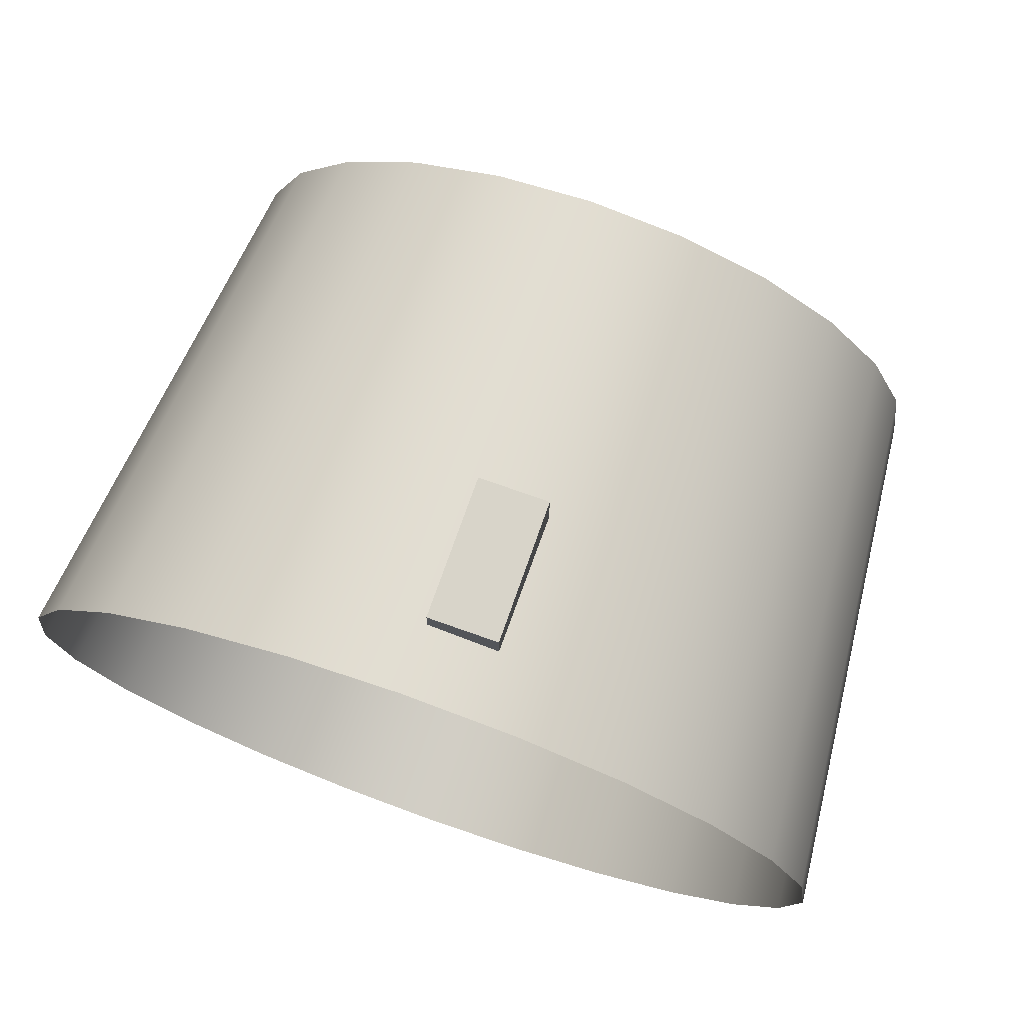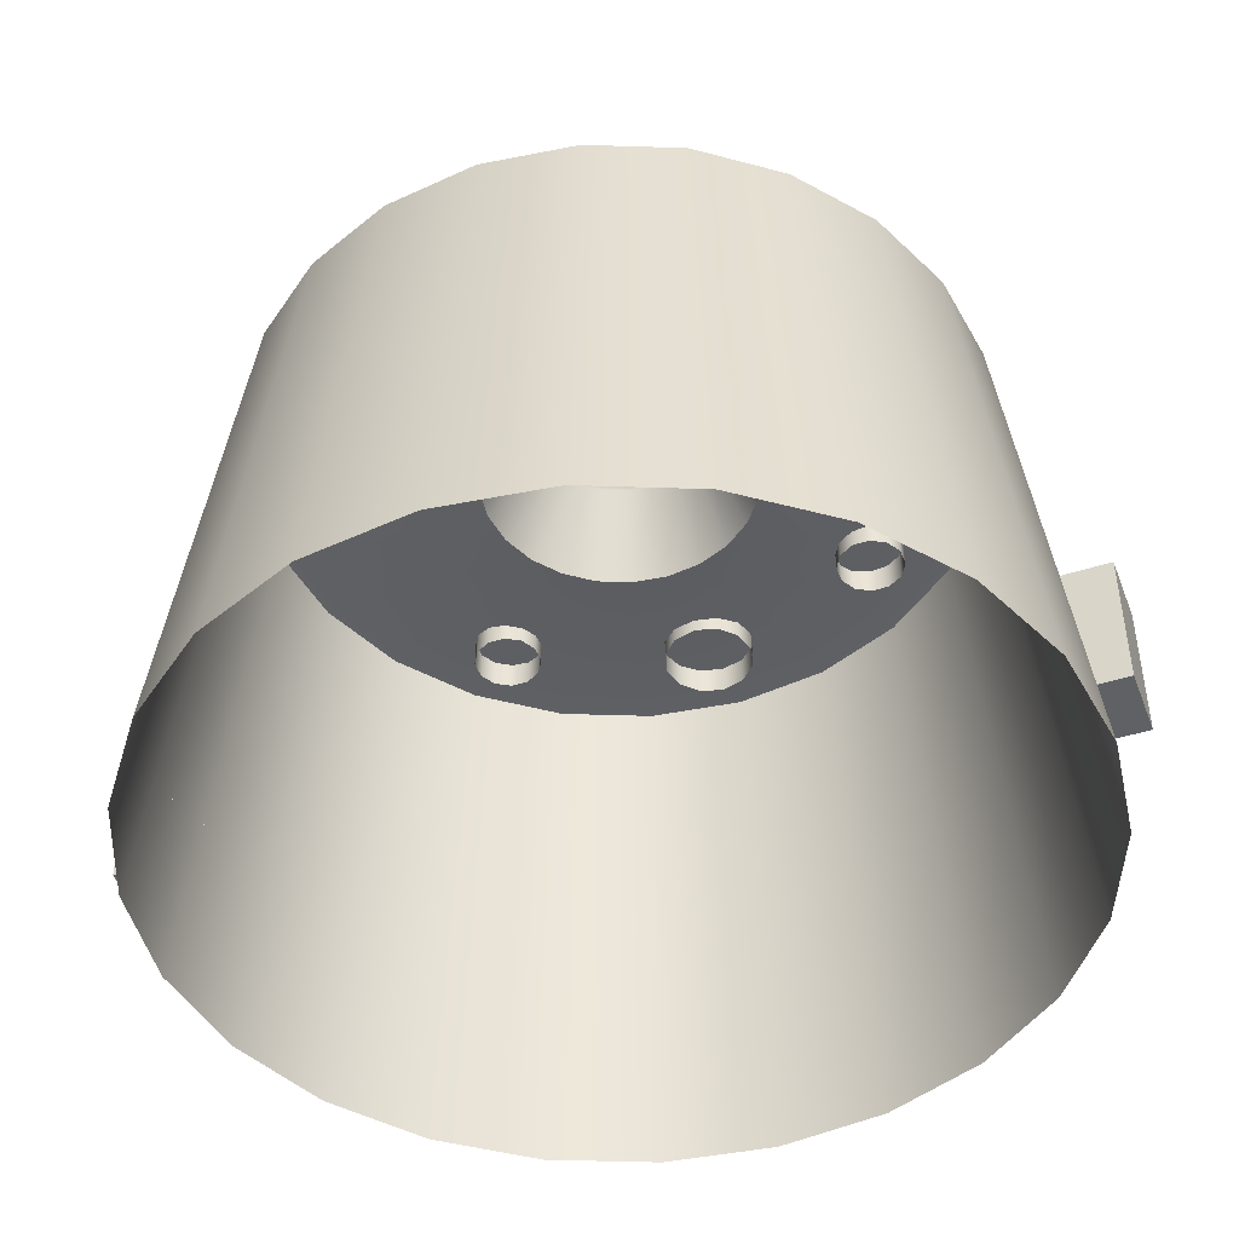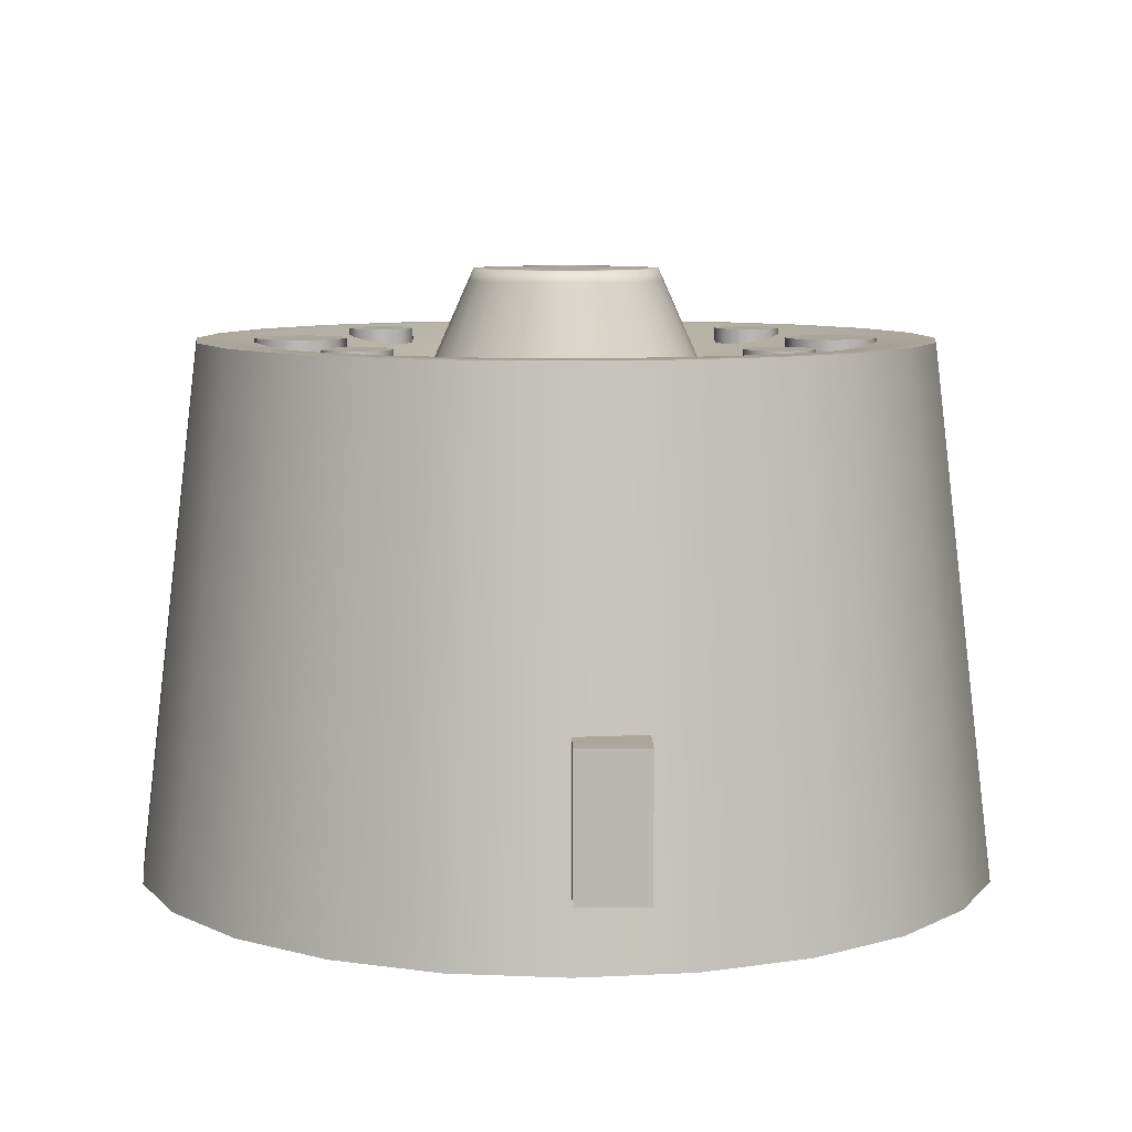
<metadata>
{"format":"obj","ext":"obj","renderer":"f3d","projection":"perspective","resolution":1024,"background":"white","views":[{"elev":75.3,"azim":19.5,"up":"+Z"},{"elev":-45.9,"azim":110.4,"up":"+Y"},{"elev":8.0,"azim":-0.7,"up":"+Y"}]}
</metadata>
<code>
o fabric male
v -0.075 -0.2125 -0.4938
v -0.075 -0.0625 -0.4938
v -1.596e-16 -0.2125 -0.4938
v -1.596e-16 -0.0625 -0.4938
v -1.596e-16 -0.0625 -0.4418
v -1.596e-16 -0.2125 -0.4598
v -0.075 -0.0625 -0.432
v -0.075 -0.2125 -0.4499
v 0.2386 0.2875 -0.2386
v 0.2218 0.2875 -0.2484
v 0.2024 0.2875 -0.2484
v 0.1856 0.2875 -0.2386
v 0.1759 0.2875 -0.2218
v 0.1759 0.2875 -0.2024
v 0.1856 0.2875 -0.1856
v 0.2024 0.2875 -0.1759
v 0.2218 0.2875 -0.1759
v 0.2386 0.2875 -0.1856
v 0.2484 0.2875 -0.2024
v 0.2484 0.2875 -0.2218
v 0.2386 0.25 -0.2386
v 0.2218 0.25 -0.2484
v 0.2024 0.25 -0.2484
v 0.1856 0.25 -0.2386
v 0.1759 0.25 -0.2218
v 0.1759 0.25 -0.2024
v 0.1856 0.25 -0.1856
v 0.2024 0.25 -0.1759
v 0.2218 0.25 -0.1759
v 0.2386 0.25 -0.1856
v 0.2484 0.25 -0.2024
v 0.2484 0.25 -0.2218
v 0.2121 0.2875 -0.2121
v -0.2386 0.2875 -0.2386
v -0.2218 0.2875 -0.2484
v -0.2024 0.2875 -0.2484
v -0.1856 0.2875 -0.2386
v -0.1759 0.2875 -0.2218
v -0.1759 0.2875 -0.2024
v -0.1856 0.2875 -0.1856
v -0.2024 0.2875 -0.1759
v -0.2218 0.2875 -0.1759
v -0.2386 0.2875 -0.1856
v -0.2484 0.2875 -0.2024
v -0.2484 0.2875 -0.2218
v -0.2386 0.25 -0.2386
v -0.2218 0.25 -0.2484
v -0.2024 0.25 -0.2484
v -0.1856 0.25 -0.2386
v -0.1759 0.25 -0.2218
v -0.1759 0.25 -0.2024
v -0.1856 0.25 -0.1856
v -0.2024 0.25 -0.1759
v -0.2218 0.25 -0.1759
v -0.2386 0.25 -0.1856
v -0.2484 0.25 -0.2024
v -0.2484 0.25 -0.2218
v -0.2121 0.2875 -0.2121
v 0.2386 0.2875 0.2386
v 0.2218 0.2875 0.2484
v 0.2024 0.2875 0.2484
v 0.1856 0.2875 0.2386
v 0.1759 0.2875 0.2218
v 0.1759 0.2875 0.2024
v 0.1856 0.2875 0.1856
v 0.2024 0.2875 0.1759
v 0.2218 0.2875 0.1759
v 0.2386 0.2875 0.1856
v 0.2484 0.2875 0.2024
v 0.2484 0.2875 0.2218
v 0.2386 0.25 0.2386
v 0.2218 0.25 0.2484
v 0.2024 0.25 0.2484
v 0.1856 0.25 0.2386
v 0.1759 0.25 0.2218
v 0.1759 0.25 0.2024
v 0.1856 0.25 0.1856
v 0.2024 0.25 0.1759
v 0.2218 0.25 0.1759
v 0.2386 0.25 0.1856
v 0.2484 0.25 0.2024
v 0.2484 0.25 0.2218
v 0.2121 0.2875 0.2121
v -0.2386 0.2875 0.2386
v -0.2218 0.2875 0.2484
v -0.2024 0.2875 0.2484
v -0.1856 0.2875 0.2386
v -0.1759 0.2875 0.2218
v -0.1759 0.2875 0.2024
v -0.1856 0.2875 0.1856
v -0.2024 0.2875 0.1759
v -0.2218 0.2875 0.1759
v -0.2386 0.2875 0.1856
v -0.2484 0.2875 0.2024
v -0.2484 0.2875 0.2218
v -0.2386 0.25 0.2386
v -0.2218 0.25 0.2484
v -0.2024 0.25 0.2484
v -0.1856 0.25 0.2386
v -0.1759 0.25 0.2218
v -0.1759 0.25 0.2024
v -0.1856 0.25 0.1856
v -0.2024 0.25 0.1759
v -0.2218 0.25 0.1759
v -0.2386 0.25 0.1856
v -0.2484 0.25 0.2024
v -0.2484 0.25 0.2218
v -0.2121 0.2875 0.2121
v -0.3375 0.2875 -1.414e-17
v -0.3308 0.2875 0.025
v -0.3125 0.2875 0.0433
v -0.2875 0.2875 0.05
v -0.2625 0.2875 0.0433
v -0.2442 0.2875 0.025
v -0.2375 0.2875 -8.019e-18
v -0.2442 0.2875 -0.025
v -0.2625 0.2875 -0.0433
v -0.2875 0.2875 -0.05
v -0.3125 0.2875 -0.0433
v -0.3308 0.2875 -0.025
v -0.3375 0.25 -1.414e-17
v -0.3308 0.25 0.025
v -0.3125 0.25 0.0433
v -0.2875 0.25 0.05
v -0.2625 0.25 0.0433
v -0.2442 0.25 0.025
v -0.2375 0.25 -8.019e-18
v -0.2442 0.25 -0.025
v -0.2625 0.25 -0.0433
v -0.2875 0.25 -0.05
v -0.3125 0.25 -0.0433
v -0.3308 0.25 -0.025
v -0.2875 0.2875 -1.842e-17
v 0.3375 0.2875 -1.414e-17
v 0.3308 0.2875 0.025
v 0.3125 0.2875 0.0433
v 0.2875 0.2875 0.05
v 0.2625 0.2875 0.0433
v 0.2442 0.2875 0.025
v 0.2375 0.2875 -8.019e-18
v 0.2442 0.2875 -0.025
v 0.2625 0.2875 -0.0433
v 0.2875 0.2875 -0.05
v 0.3125 0.2875 -0.0433
v 0.3308 0.2875 -0.025
v 0.3375 0.25 -1.414e-17
v 0.3308 0.25 0.025
v 0.3125 0.25 0.0433
v 0.2875 0.25 0.05
v 0.2625 0.25 0.0433
v 0.2442 0.25 0.025
v 0.2375 0.25 -8.019e-18
v 0.2442 0.25 -0.025
v 0.2625 0.25 -0.0433
v 0.2875 0.25 -0.05
v 0.3125 0.25 -0.0433
v 0.3308 0.25 -0.025
v 0.2875 0.2875 -1.842e-17
v -0.05 0.2375 -0.3125
v -0.05 0.2375 -0.2625
v -0.05 0.2875 -0.3125
v -0.05 0.2875 -0.2625
v 0.05 0.2375 -0.3125
v 0.05 0.2375 -0.2625
v 0.05 0.2875 -0.3125
v 0.05 0.2875 -0.2625
v 0.4 0.2875 -1.321e-17
v 0.3864 0.2875 0.1035
v 0.3464 0.2875 0.2
v 0.2828 0.2875 0.2828
v 0.2 0.2875 0.3464
v 0.1035 0.2875 0.3864
v -5.303e-17 0.2875 0.4
v -0.1035 0.2875 0.3864
v -0.2 0.2875 0.3464
v -0.2828 0.2875 0.2828
v -0.3464 0.2875 0.2
v -0.3864 0.2875 0.1035
v -0.4 0.2875 3.577e-17
v -0.3864 0.2875 -0.1035
v -0.3464 0.2875 -0.2
v -0.2828 0.2875 -0.2828
v -0.2 0.2875 -0.3464
v -0.1035 0.2875 -0.3864
v -1.51e-16 0.2875 -0.4
v 0.1035 0.2875 -0.3864
v 0.2 0.2875 -0.3464
v 0.2828 0.2875 -0.2828
v 0.3464 0.2875 -0.2
v 0.3864 0.2875 -0.1035
v 0.4688 -0.2875 -1.782e-17
v 0.4528 -0.2875 0.1213
v 0.4059 -0.2875 0.2344
v 0.3315 -0.2875 0.3315
v 0.2344 -0.2875 0.4059
v 0.1213 -0.2875 0.4528
v -4.502e-17 -0.2875 0.4688
v -0.1213 -0.2875 0.4528
v -0.2344 -0.2875 0.4059
v -0.3315 -0.2875 0.3315
v -0.4059 -0.2875 0.2344
v -0.4528 -0.2875 0.1213
v -0.4688 -0.2875 3.959e-17
v -0.4528 -0.2875 -0.1213
v -0.4059 -0.2875 -0.2344
v -0.3315 -0.2875 -0.3315
v -0.2344 -0.2875 -0.4059
v -0.1213 -0.2875 -0.4528
v -1.598e-16 -0.2875 -0.4688
v 0.1213 -0.2875 -0.4528
v 0.2344 -0.2875 -0.4059
v 0.3315 -0.2875 -0.3315
v 0.4059 -0.2875 -0.2344
v 0.4528 -0.2875 -0.1213
v 0.3501 0.2875 0.09382
v 0.3625 0.2875 -1.414e-17
v 0.3501 0.2875 -0.09382
v 0.3139 0.2875 -0.1812
v 0.2563 0.2875 -0.2563
v 0.1812 0.2875 -0.3139
v 0.09382 0.2875 -0.3501
v -1.468e-16 0.2875 -0.3625
v -0.09382 0.2875 -0.3501
v -0.1812 0.2875 -0.3139
v -0.2563 0.2875 -0.2563
v -0.3139 0.2875 -0.1812
v -0.3501 0.2875 -0.09382
v -0.3625 0.2875 3.025e-17
v -0.3501 0.2875 0.09382
v -0.3139 0.2875 0.1812
v -0.2563 0.2875 0.2563
v -0.1812 0.2875 0.3139
v -0.09382 0.2875 0.3501
v -5.803e-17 0.2875 0.3625
v 0.09382 0.2875 0.3501
v 0.1812 0.2875 0.3139
v 0.2563 0.2875 0.2563
v 0.3139 0.2875 0.1812
v 0.1449 0.25 0.03882
v 0.15 0.25 -2.008e-17
v 0.1449 0.25 -0.03882
v 0.1299 0.25 -0.075
v 0.1061 0.25 -0.1061
v 0.075 0.25 -0.1299
v 0.03882 0.25 -0.1449
v -1.246e-16 0.25 -0.15
v -0.03882 0.25 -0.1449
v -0.075 0.25 -0.1299
v -0.1061 0.25 -0.1061
v -0.1299 0.25 -0.075
v -0.1449 0.25 -0.03882
v -0.15 0.25 -1.713e-18
v -0.1449 0.25 0.03882
v -0.1299 0.25 0.075
v -0.1061 0.25 0.1061
v -0.075 0.25 0.1299
v -0.03882 0.25 0.1449
v -8.788e-17 0.25 0.15
v 0.03882 0.25 0.1449
v 0.075 0.25 0.1299
v 0.1061 0.25 0.1061
v 0.1299 0.25 0.075
v 0.0866 0.3625 0.05
v 0.09659 0.3625 0.02588
v 0.1 0.3625 -1.586e-17
v 0.09659 0.3625 -0.02588
v 0.0866 0.3625 -0.05
v 0.07071 0.3625 -0.07071
v 0.05 0.3625 -0.0866
v 0.02588 0.3625 -0.09659
v -1.232e-16 0.3625 -0.1
v -0.02588 0.3625 -0.09659
v -0.05 0.3625 -0.0866
v -0.07071 0.3625 -0.07071
v -0.0866 0.3625 -0.05
v -0.09659 0.3625 -0.02588
v -0.1 0.3625 -3.618e-18
v -0.09659 0.3625 0.02588
v -0.0866 0.3625 0.05
v -0.07071 0.3625 0.07071
v -0.05 0.3625 0.0866
v -0.02588 0.3625 0.09659
v -9.867e-17 0.3625 0.1
v 0.02588 0.3625 0.09659
v 0.05 0.3625 0.0866
v 0.07071 0.3625 0.07071
v -1.133e-16 0.3625 -3.462e-18
v 0.4196 0 -0.1124
v 0.3762 0 -0.2172
v 0.3071 0 -0.3071
v 0.2172 0 -0.3762
v 0.1124 0 -0.4196
v -1.554e-16 0 -0.4344
v -0.1124 0 -0.4196
v -0.2172 0 -0.3762
v -0.3071 0 -0.3071
v -0.3762 0 -0.2172
v -0.4196 0 -0.1124
v -0.4344 0 3.768e-17
v -0.4196 0 0.1124
v -0.3762 0 0.2172
v -0.3071 0 0.3071
v -0.2172 0 0.3762
v -0.1124 0 0.4196
v -4.903e-17 0 0.4344
v 0.1124 0 0.4196
v 0.2172 0 0.3762
v 0.3071 0 0.3071
v 0.3762 0 0.2172
v 0.4196 0 0.1124
v 0.4344 0 -1.551e-17
v 0.075 -0.2125 0.4938
v 0.075 -0.0625 0.4938
v -1.092e-16 -0.2125 0.4938
v -1.092e-16 -0.0625 0.4938
v -1.028e-16 -0.0625 0.4418
v -1.05e-16 -0.2125 0.4598
v 0.075 -0.0625 0.432
v 0.075 -0.2125 0.4499
v 0.07464 0.35 0.07464
v 0.05278 0.35 0.09141
v 0.02732 0.35 0.102
v -9.748e-17 0.35 0.1056
v -0.02732 0.35 0.102
v -0.05278 0.35 0.09141
v -0.07464 0.35 0.07464
v -0.09141 0.35 0.05278
v -0.102 0.35 0.02732
v -0.1056 0.35 -3.406e-18
v -0.102 0.35 -0.02732
v -0.09141 0.35 -0.05278
v -0.07464 0.35 -0.07464
v -0.05278 0.35 -0.09141
v -0.02732 0.35 -0.102
v -1.233e-16 0.35 -0.1056
v 0.02732 0.35 -0.102
v 0.05278 0.35 -0.09141
v 0.07464 0.35 -0.07464
v 0.09141 0.35 -0.05278
v 0.102 0.35 -0.02732
v 0.1056 0.35 -1.633e-17
v 0.102 0.35 0.02732
v 0.09141 0.35 0.05278
v 0.07578 0.3625 0.04375
v 0.08452 0.3625 0.02265
v 0.0875 0.3625 -1.431e-17
v 0.08452 0.3625 -0.02265
v 0.07578 0.3625 -0.04375
v 0.06187 0.3625 -0.06187
v 0.04375 0.3625 -0.07578
v 0.02265 0.3625 -0.08452
v -1.219e-16 0.3625 -0.0875
v -0.02265 0.3625 -0.08452
v -0.04375 0.3625 -0.07578
v -0.06187 0.3625 -0.06187
v -0.07578 0.3625 -0.04375
v -0.08452 0.3625 -0.02265
v -0.0875 0.3625 -3.599e-18
v -0.08452 0.3625 0.02265
v -0.07578 0.3625 0.04375
v -0.06187 0.3625 0.06187
v -0.04375 0.3625 0.07578
v -0.02265 0.3625 0.08452
v -1.005e-16 0.3625 0.0875
v 0.02265 0.3625 0.08452
v 0.04375 0.3625 0.07578
v 0.06187 0.3625 0.06187
g fabric male_1_auv
f 1 3 6 8
f 7 5 4 2
f 9 33 20
f 10 33 9
f 11 33 10
f 12 33 11
f 13 33 12
f 14 33 13
f 15 33 14
f 16 33 15
f 17 33 16
f 18 33 17
f 19 33 18
f 20 33 19
f 34 58 35
f 35 58 36
f 36 58 37
f 37 58 38
f 38 58 39
f 39 58 40
f 40 58 41
f 41 58 42
f 42 58 43
f 43 58 44
f 44 58 45
f 45 58 34
f 59 83 60
f 60 83 61
f 61 83 62
f 62 83 63
f 63 83 64
f 64 83 65
f 65 83 66
f 66 83 67
f 67 83 68
f 68 83 69
f 69 83 70
f 70 83 59
f 84 108 95
f 85 108 84
f 86 108 85
f 87 108 86
f 88 108 87
f 89 108 88
f 90 108 89
f 91 108 90
f 92 108 91
f 93 108 92
f 94 108 93
f 95 108 94
f 109 121 122 110
f 110 122 123 111
f 111 123 124 112
f 112 124 125 113
f 113 125 126 114
f 114 126 127 115
f 115 127 128 116
f 116 128 129 117
f 117 129 130 118
f 118 130 131 119
f 119 131 132 120
f 120 132 121 109
f 134 146 157 145
f 135 147 146 134
f 136 148 147 135
f 137 149 148 136
f 138 150 149 137
f 139 151 150 138
f 140 152 151 139
f 141 153 152 140
f 142 154 153 141
f 143 155 154 142
f 144 156 155 143
f 145 157 156 144
f 160 164 166 162
f 161 165 163 159
f 239 342 343 262
f 240 341 342 239
f 241 340 341 240
f 242 339 340 241
f 243 338 339 242
f 244 337 338 243
f 245 336 337 244
f 246 335 336 245
f 247 334 335 246
f 248 333 334 247
f 249 332 333 248
f 250 331 332 249
f 251 330 331 250
f 252 329 330 251
f 253 328 329 252
f 254 327 328 253
f 255 326 327 254
f 256 325 326 255
f 257 324 325 256
f 258 323 324 257
f 259 322 323 258
f 260 321 322 259
f 261 320 321 260
f 262 343 320 261
f 263 343 342 264
f 263 344 367 286
f 264 342 341 265
f 264 345 344 263
f 265 341 340 266
f 265 346 345 264
f 266 340 339 267
f 266 347 346 265
f 267 339 338 268
f 267 348 347 266
f 268 338 337 269
f 268 349 348 267
f 269 337 336 270
f 269 350 349 268
f 270 336 335 271
f 270 351 350 269
f 271 335 334 272
f 271 352 351 270
f 272 334 333 273
f 272 353 352 271
f 273 333 332 274
f 273 354 353 272
f 274 332 331 275
f 274 355 354 273
f 275 331 330 276
f 275 356 355 274
f 276 330 329 277
f 276 357 356 275
f 277 329 328 278
f 277 358 357 276
f 278 328 327 279
f 278 359 358 277
f 279 327 326 280
f 279 360 359 278
f 280 326 325 281
f 280 361 360 279
f 281 325 324 282
f 281 362 361 280
f 282 324 323 283
f 282 363 362 281
f 283 323 322 284
f 283 364 363 282
f 284 322 321 285
f 284 365 364 283
f 285 321 320 286
f 285 366 365 284
f 286 320 343 263
f 286 367 366 285
f 287 367 344
f 313 315 314 312
f 344 345 287
f 345 346 287
f 346 347 287
f 347 348 287
f 348 349 287
f 349 350 287
f 350 351 287
f 351 352 287
f 352 353 287
f 353 354 287
f 354 355 287
f 355 356 287
f 356 357 287
f 357 358 287
f 358 359 287
f 359 360 287
f 360 361 287
f 361 362 287
f 362 363 287
f 363 364 287
f 364 365 287
f 365 366 287
f 366 367 287
f 3 4 5 6
f 8 7 2 1
f 9 21 22 10
f 10 22 23 11
f 11 23 24 12
f 12 24 25 13
f 13 25 26 14
f 14 26 27 15
f 15 27 28 16
f 16 28 29 17
f 17 29 30 18
f 18 30 31 19
f 19 31 32 20
f 20 32 21 9
f 34 46 57 45
f 35 47 46 34
f 36 48 47 35
f 37 49 48 36
f 38 50 49 37
f 39 51 50 38
f 40 52 51 39
f 41 53 52 40
f 42 54 53 41
f 43 55 54 42
f 44 56 55 43
f 45 57 56 44
f 59 71 82 70
f 60 72 71 59
f 61 73 72 60
f 62 74 73 61
f 63 75 74 62
f 64 76 75 63
f 65 77 76 64
f 66 78 77 65
f 67 79 78 66
f 68 80 79 67
f 69 81 80 68
f 70 82 81 69
f 84 96 97 85
f 85 97 98 86
f 86 98 99 87
f 87 99 100 88
f 88 100 101 89
f 89 101 102 90
f 90 102 103 91
f 91 103 104 92
f 92 104 105 93
f 93 105 106 94
f 94 106 107 95
f 95 107 96 84
f 109 133 120
f 110 133 109
f 111 133 110
f 112 133 111
f 113 133 112
f 114 133 113
f 115 133 114
f 116 133 115
f 117 133 116
f 118 133 117
f 119 133 118
f 120 133 119
f 134 158 135
f 135 158 136
f 136 158 137
f 137 158 138
f 138 158 139
f 139 158 140
f 140 158 141
f 141 158 142
f 142 158 143
f 143 158 144
f 144 158 145
f 145 158 134
f 162 166 165 161
f 167 311 288 190
f 168 310 311 167
f 169 309 310 168
f 170 308 309 169
f 171 307 308 170
f 172 306 307 171
f 173 305 306 172
f 174 304 305 173
f 175 303 304 174
f 176 302 303 175
f 177 301 302 176
f 178 300 301 177
f 179 299 300 178
f 180 298 299 179
f 181 297 298 180
f 182 296 297 181
f 183 295 296 182
f 184 294 295 183
f 185 293 294 184
f 186 292 293 185
f 187 291 292 186
f 188 290 291 187
f 189 289 290 188
f 190 288 289 189
f 191 311 310 192
f 192 310 309 193
f 193 309 308 194
f 194 308 307 195
f 195 307 306 196
f 196 306 305 197
f 197 305 304 198
f 198 304 303 199
f 199 303 302 200
f 200 302 301 201
f 201 301 300 202
f 202 300 299 203
f 203 299 298 204
f 204 298 297 205
f 205 297 296 206
f 206 296 295 207
f 207 295 294 208
f 208 294 293 209
f 209 293 292 210
f 210 292 291 211
f 211 291 290 212
f 212 290 289 213
f 213 289 288 214
f 214 288 311 191
f 312 314 317 319
f 318 316 315 313
f 2 4 3 1
f 160 162 161 159
f 163 165 166 164
f 167 216 215 168
f 168 215 238 169
f 169 238 237 170
f 170 237 236 171
f 171 236 235 172
f 172 235 234 173
f 173 234 233 174
f 174 233 232 175
f 175 232 231 176
f 176 231 230 177
f 177 230 229 178
f 178 229 228 179
f 179 228 227 180
f 180 227 226 181
f 181 226 225 182
f 182 225 224 183
f 183 224 223 184
f 184 223 222 185
f 185 222 221 186
f 186 221 220 187
f 187 220 219 188
f 188 219 218 189
f 189 218 217 190
f 190 217 216 167
f 215 239 262 238
f 216 240 239 215
f 217 241 240 216
f 218 242 241 217
f 219 243 242 218
f 220 244 243 219
f 221 245 244 220
f 222 246 245 221
f 223 247 246 222
f 224 248 247 223
f 225 249 248 224
f 226 250 249 225
f 227 251 250 226
f 228 252 251 227
f 229 253 252 228
f 230 254 253 229
f 231 255 254 230
f 232 256 255 231
f 233 257 256 232
f 234 258 257 233
f 235 259 258 234
f 236 260 259 235
f 237 261 260 236
f 238 262 261 237
f 314 315 316 317
f 319 318 313 312

</code>
